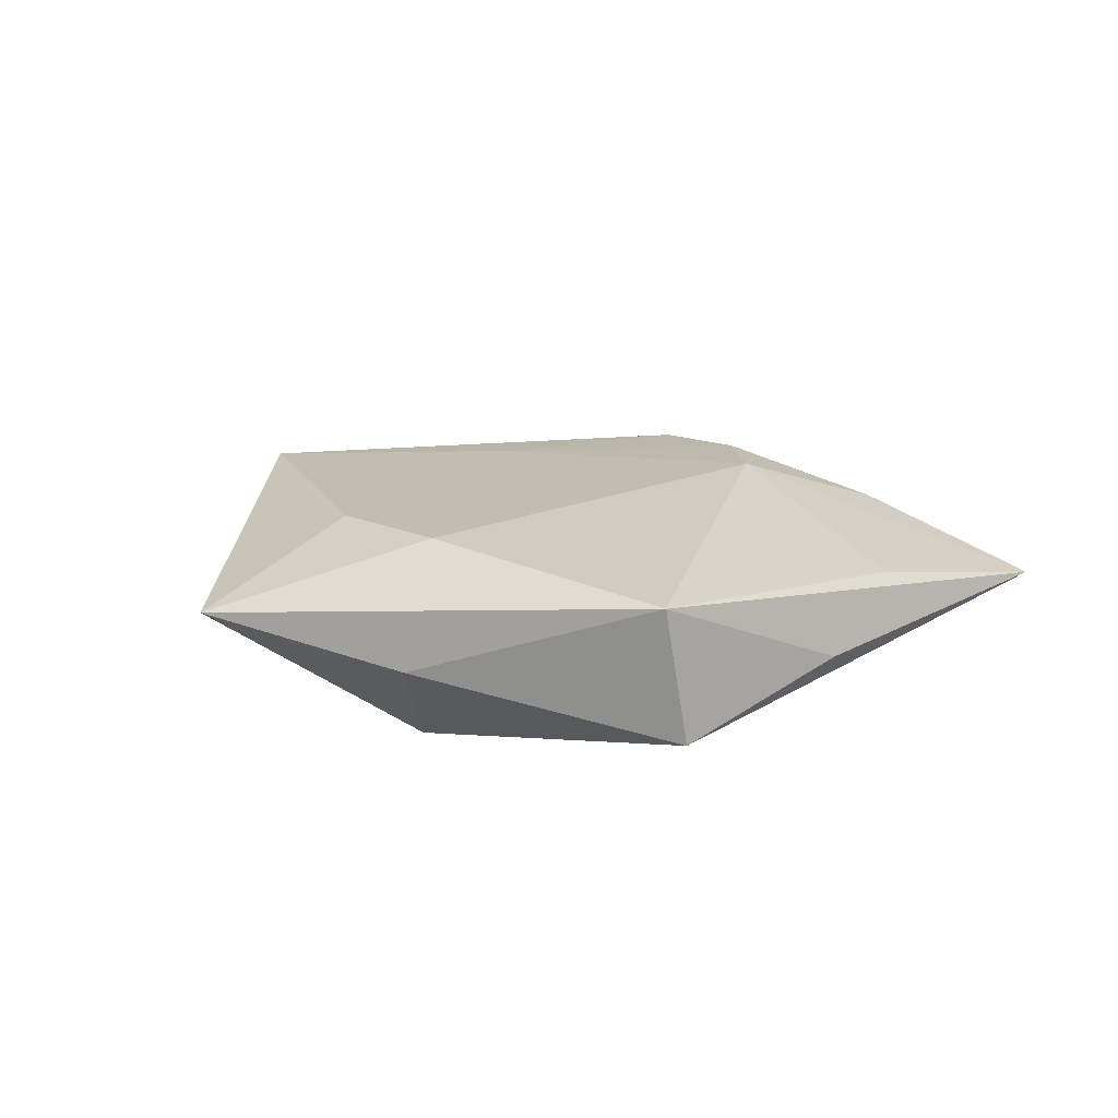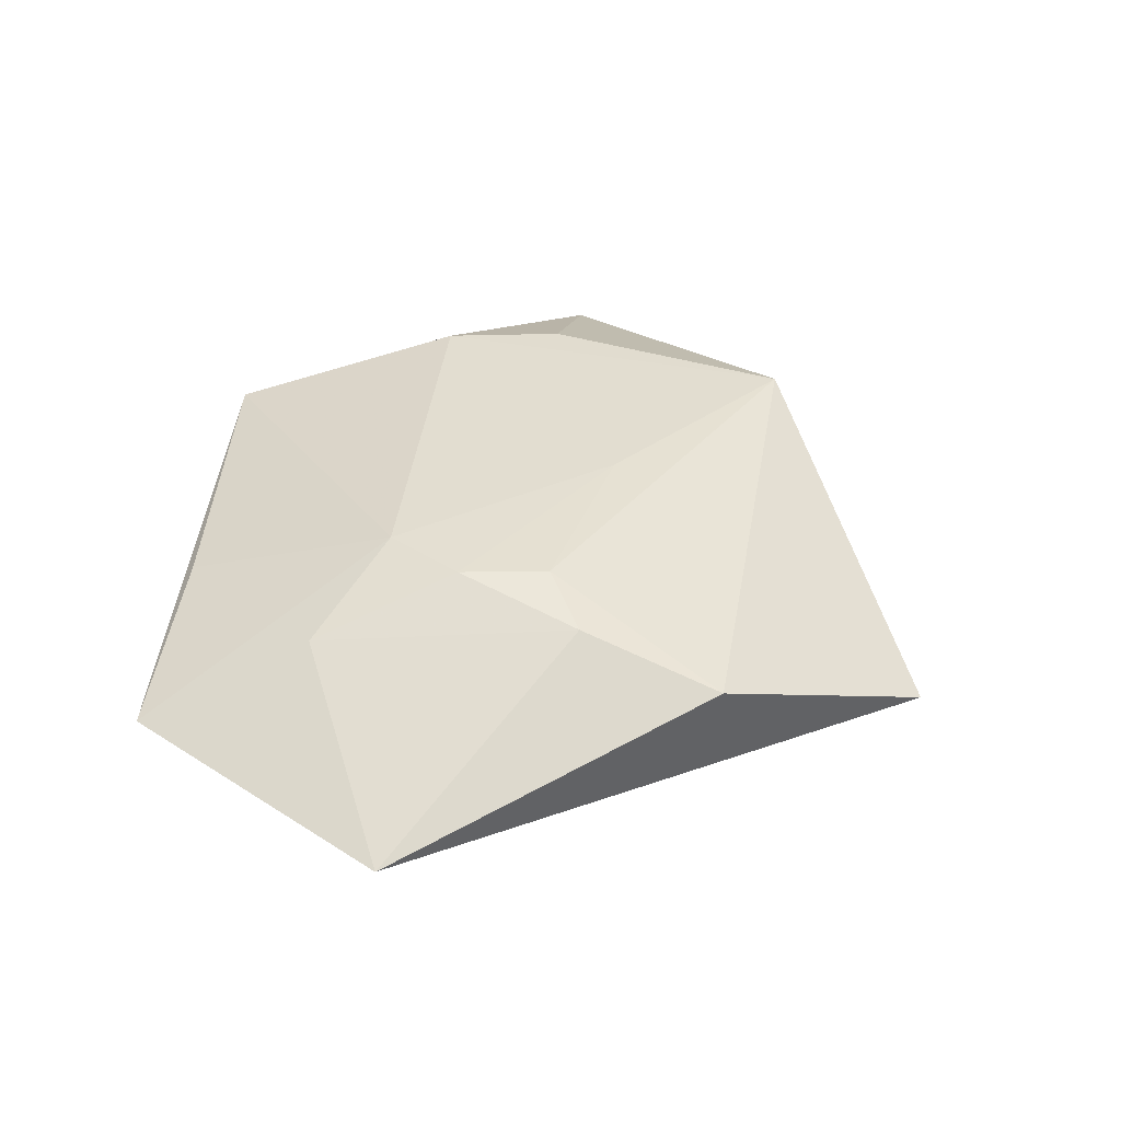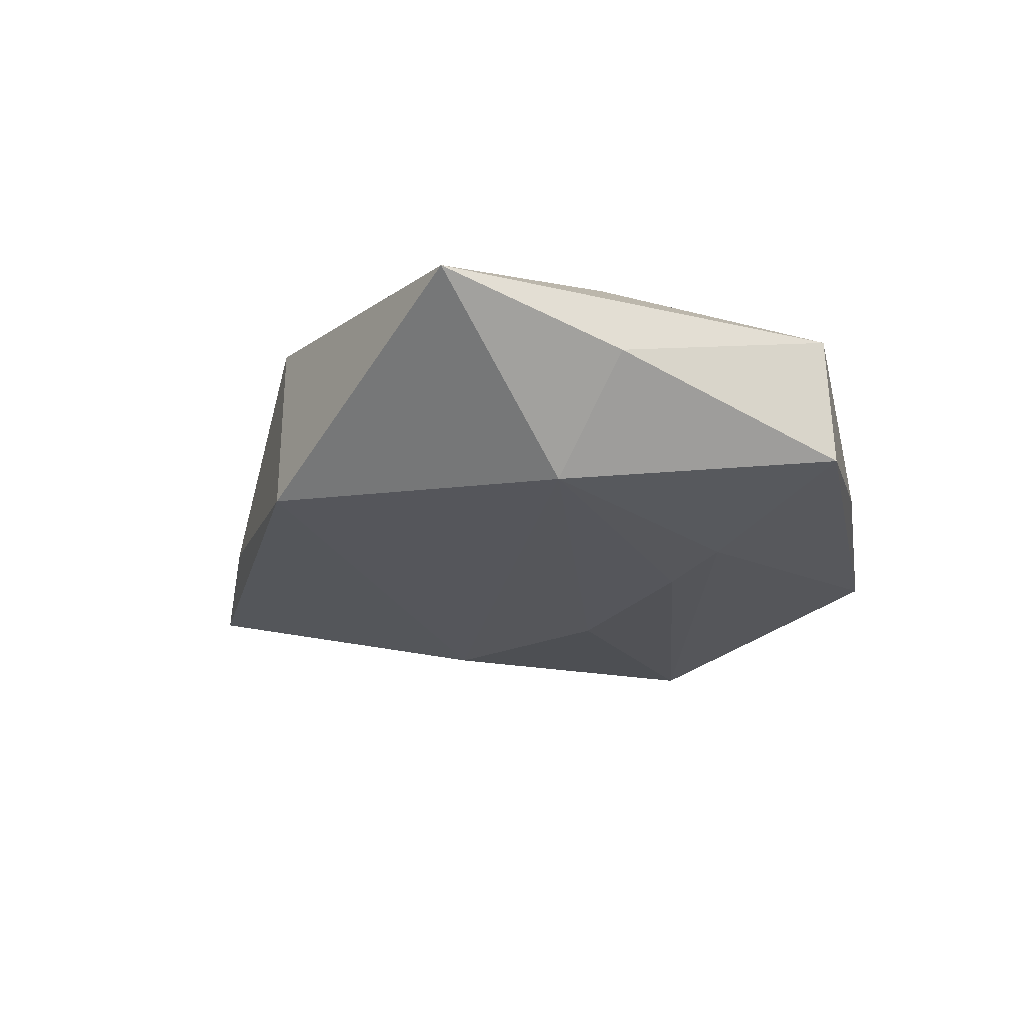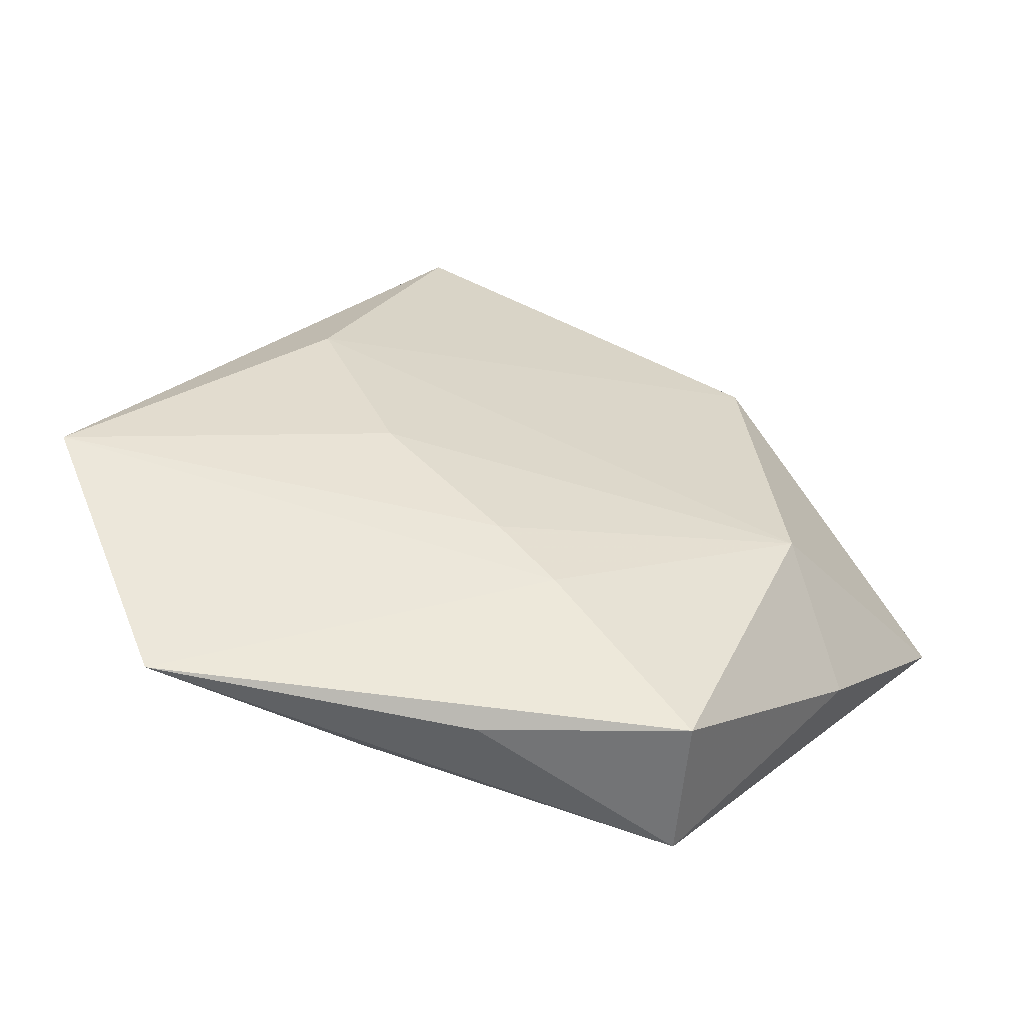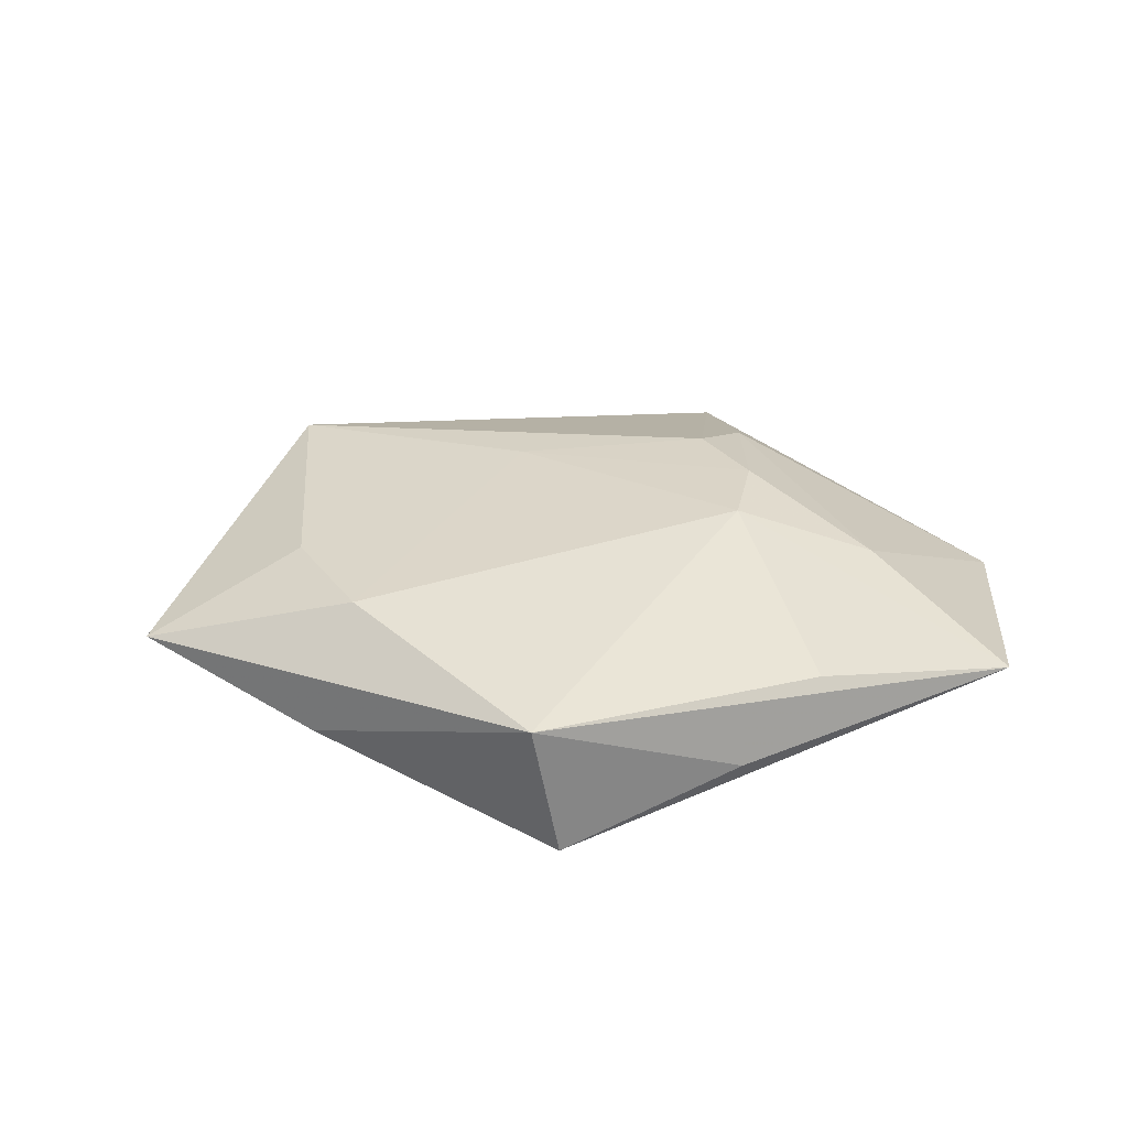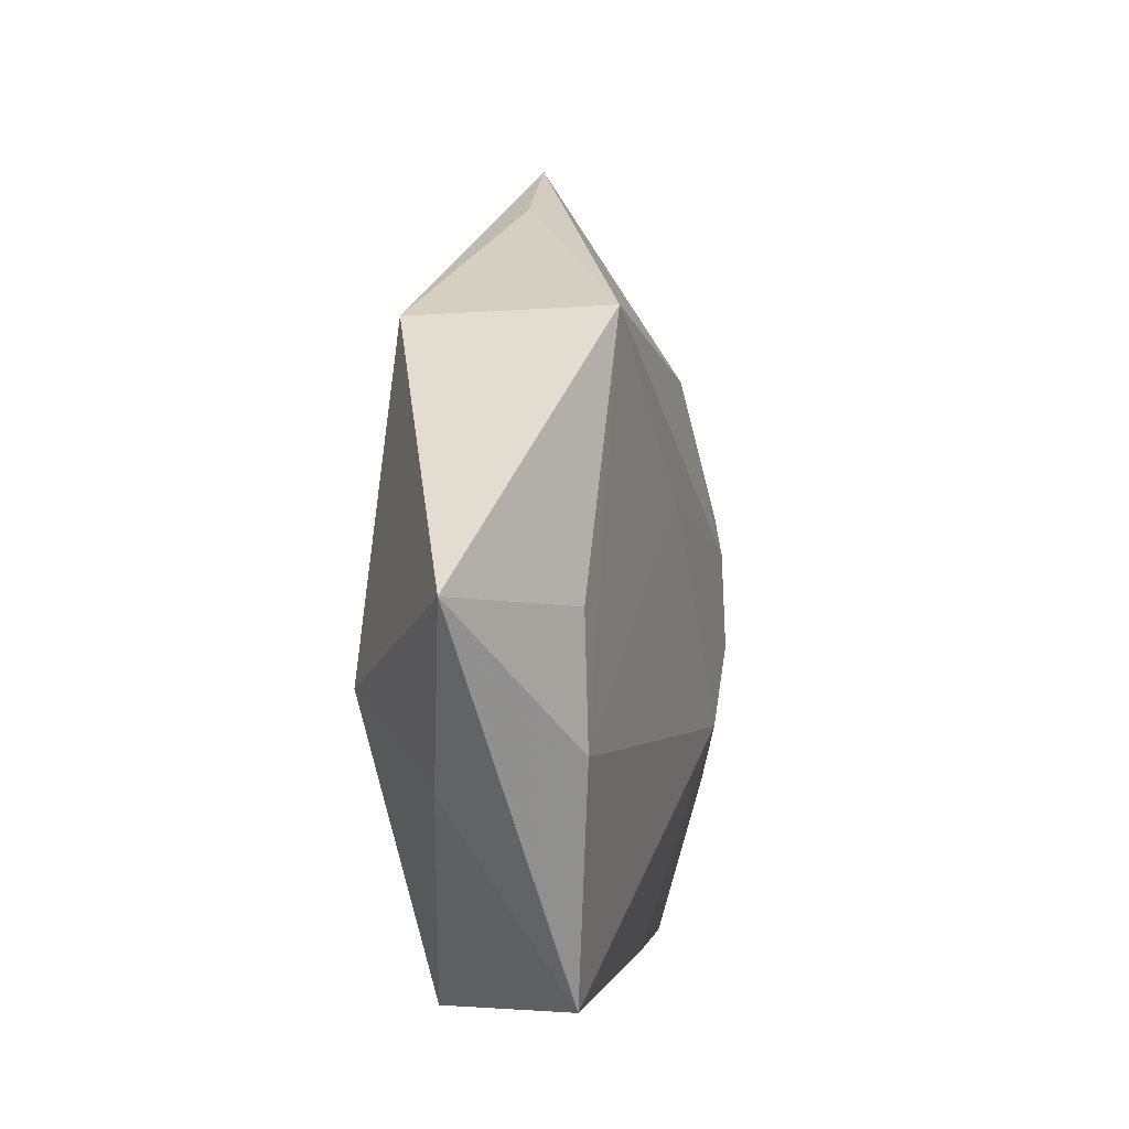
<metadata>
{"format":"obj","ext":"obj","renderer":"f3d","projection":"perspective","resolution":1024,"background":"white","views":[{"elev":14.0,"azim":-36.1,"up":"+Z"},{"elev":38.4,"azim":99.4,"up":"+Z"},{"elev":-29.6,"azim":-74.9,"up":"+Z"},{"elev":-56.2,"azim":163.9,"up":"+Y"},{"elev":28.1,"azim":-19.4,"up":"+Z"},{"elev":-3.3,"azim":-74.7,"up":"+Y"}]}
</metadata>
<code>
v 0.01867 -0.0009792 -0.01097
v -0.05054 -0.0003742 0.002331
v -0.01795 -0.03977 0.006204
v 0.03092 -0.01836 0.007978
v 0.005871 -0.03964 -0.003059
v -0.001666 0.04322 -0.003538
v 0.05348 -0.006098 -0.003709
v 0.01662 -0.01201 0.01256
v 0.02195 -0.003058 0.01277
v -0.001773 0.01141 0.01253
v 0.006114 -0.0153 -0.0116
v 0.01604 -0.03674 0.004381
v -0.02988 -0.01461 0.01042
v -0.02495 0.02846 -0.01004
v -0.02727 -0.008149 -0.01376
v 0.02709 0.0117 0.01054
v 0.03945 -0.03656 0.0008018
v 0.02686 0.01932 -0.009281
v 0.01319 0.05044 -0.00613
v -5.96e-05 -0.02248 -0.01136
v -0.01493 -0.0398 -0.009083
v 0.02008 0.007181 0.01276
v -0.03587 -0.01806 -0.002731
v 0.02979 0.02824 0.005906
v -0.02417 0.02879 0.01203
v -0.03229 -0.0006616 0.01067
f 25 14 2
f 2 14 15
f 25 19 6
f 6 14 25
f 19 14 6
f 18 14 19
f 19 7 18
f 18 7 1
f 15 14 18
f 18 1 15
f 17 3 5
f 5 21 17
f 3 21 5
f 20 21 15
f 17 21 20
f 20 7 17
f 3 2 23
f 23 21 3
f 23 2 15
f 15 21 23
f 24 7 19
f 16 7 24
f 24 19 25
f 3 8 13
f 13 2 3
f 22 24 25
f 16 24 22
f 12 3 17
f 17 8 12
f 12 8 3
f 4 8 17
f 17 7 4
f 4 7 16
f 15 1 11
f 11 20 15
f 1 7 11
f 7 20 11
f 25 2 26
f 26 13 25
f 2 13 26
f 10 22 25
f 25 13 10
f 10 13 8
f 8 4 9
f 9 10 8
f 22 10 9
f 16 22 9
f 9 4 16

</code>
